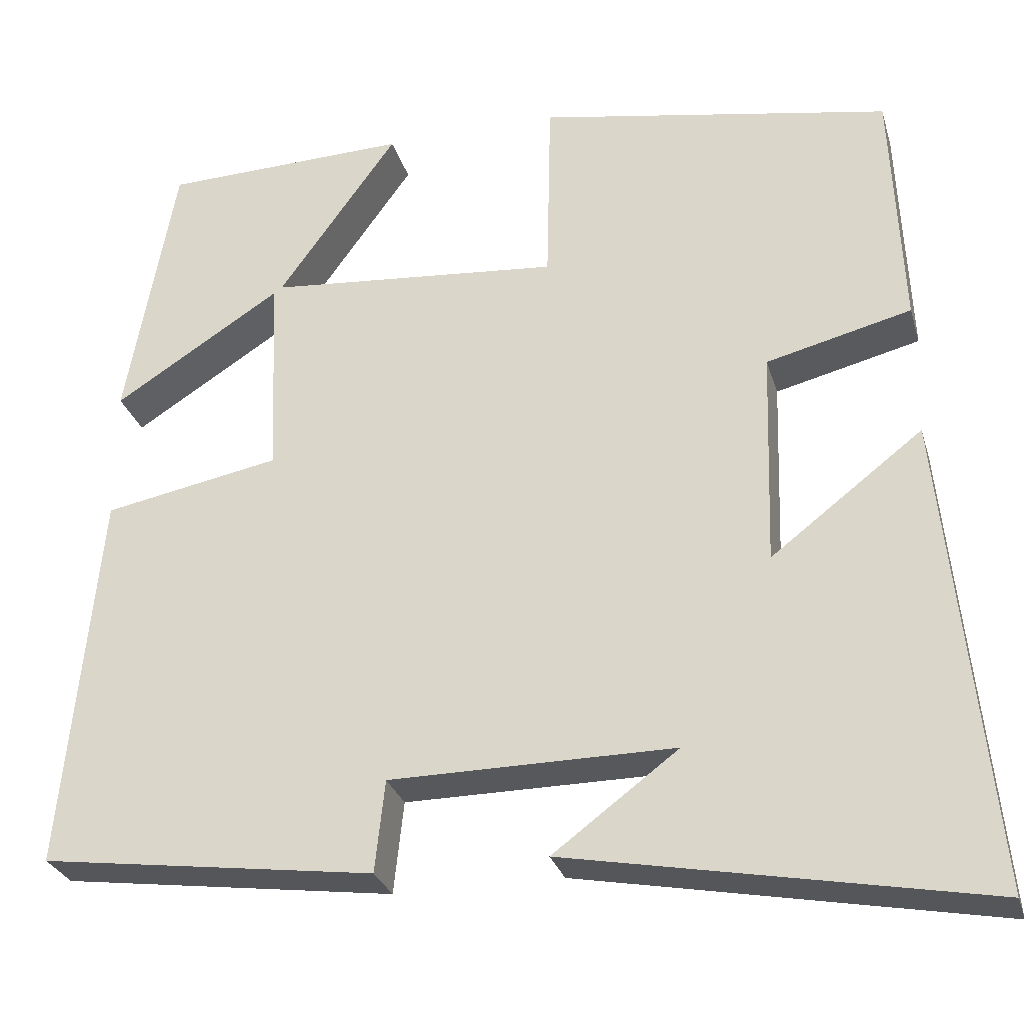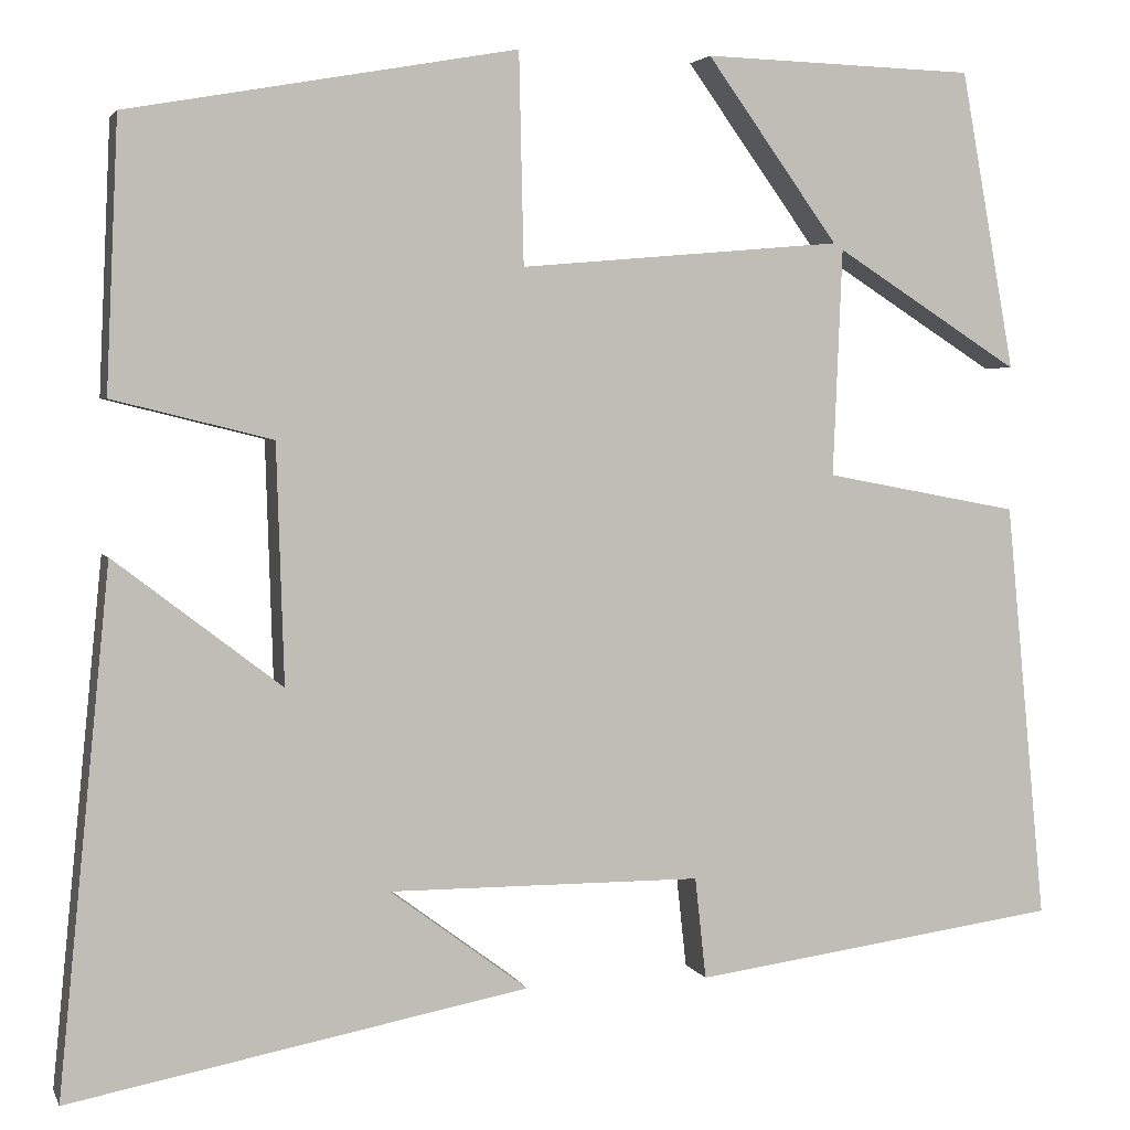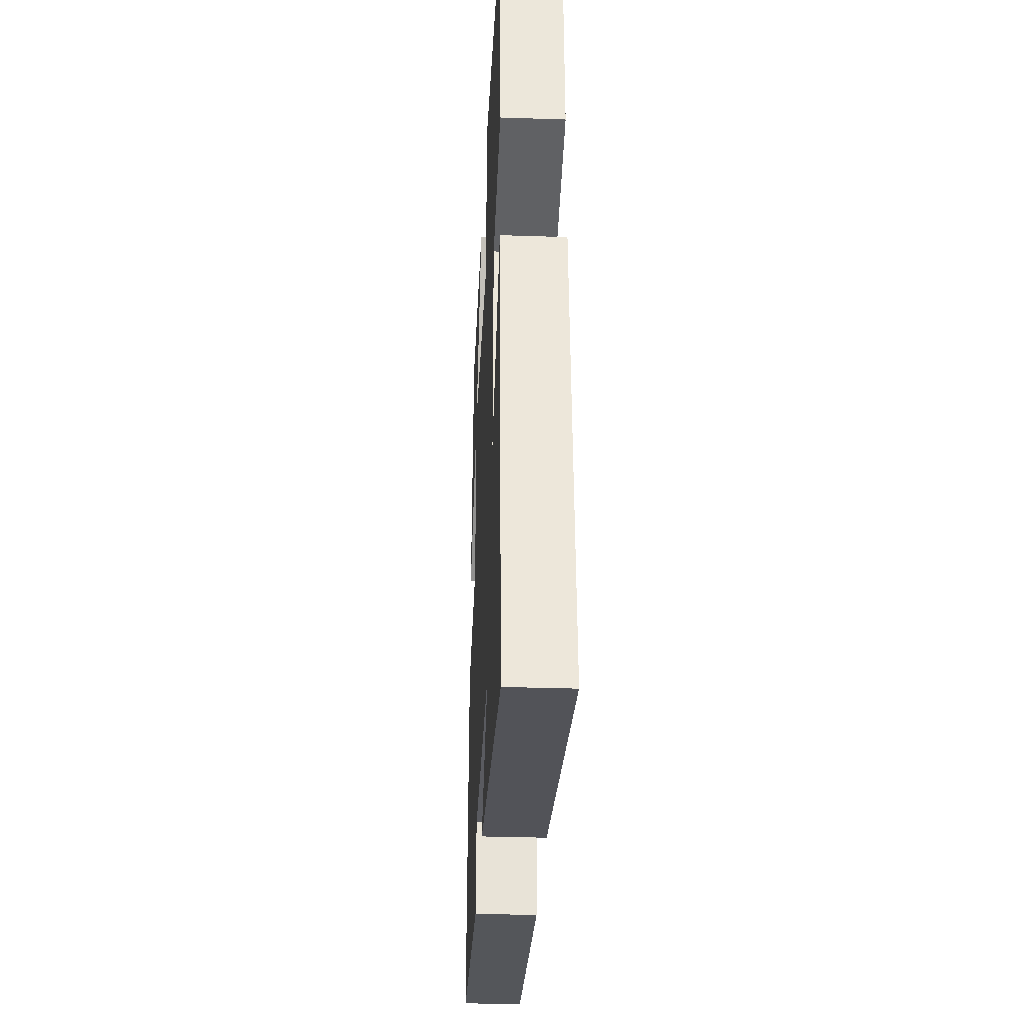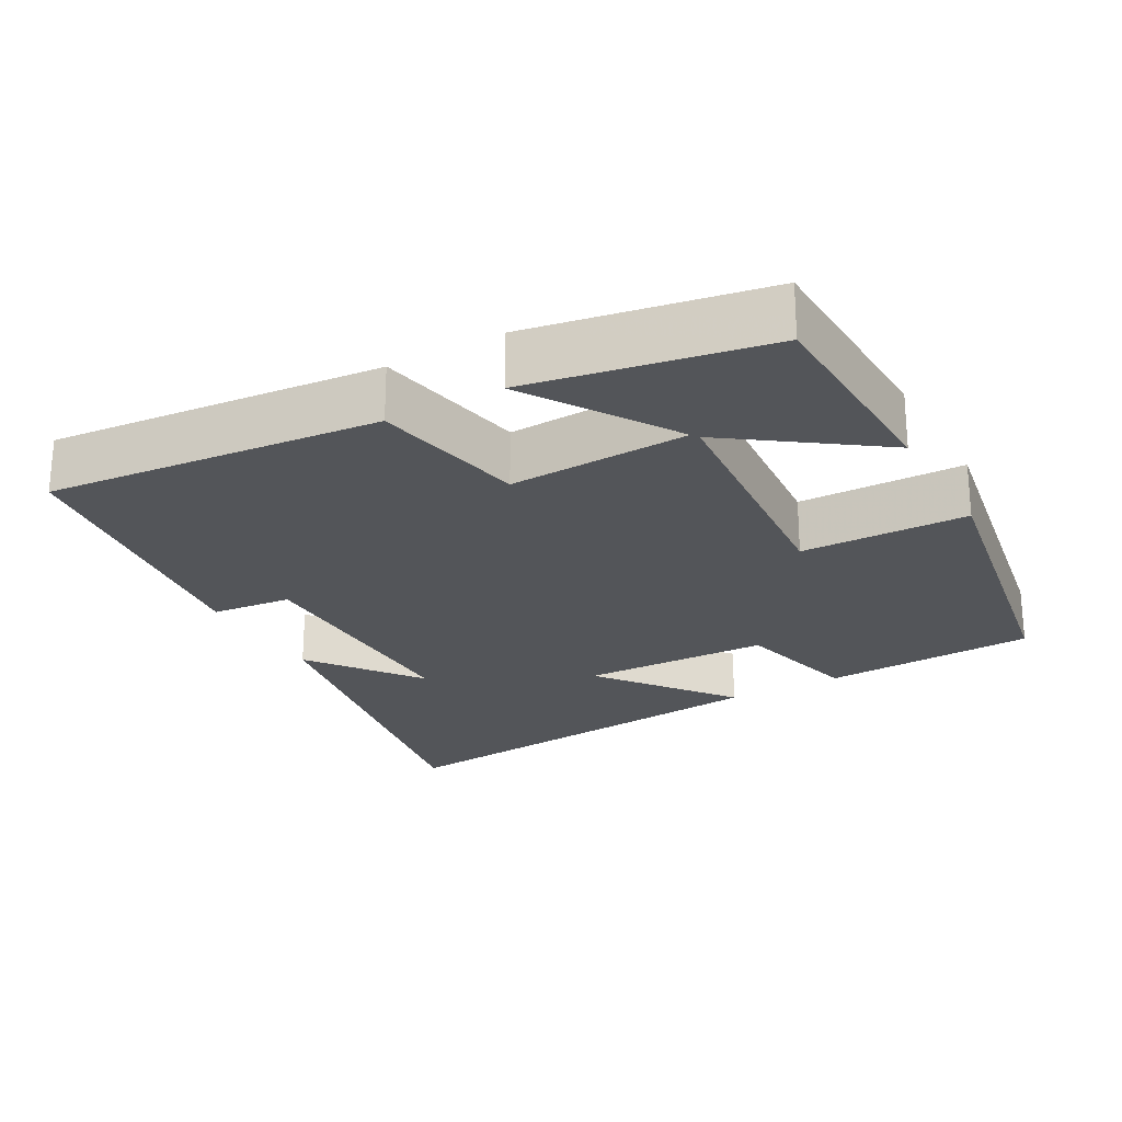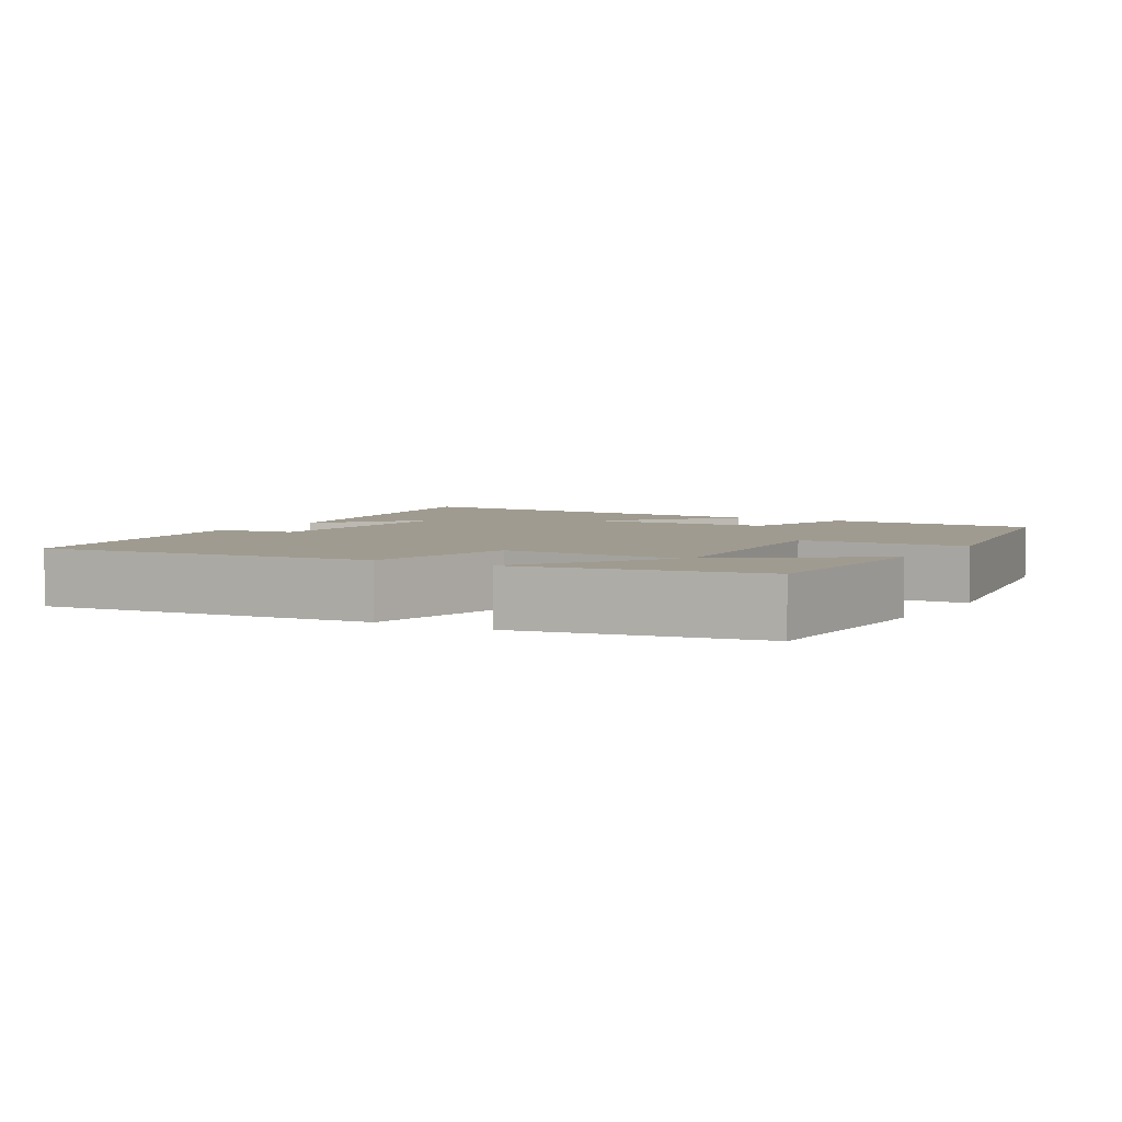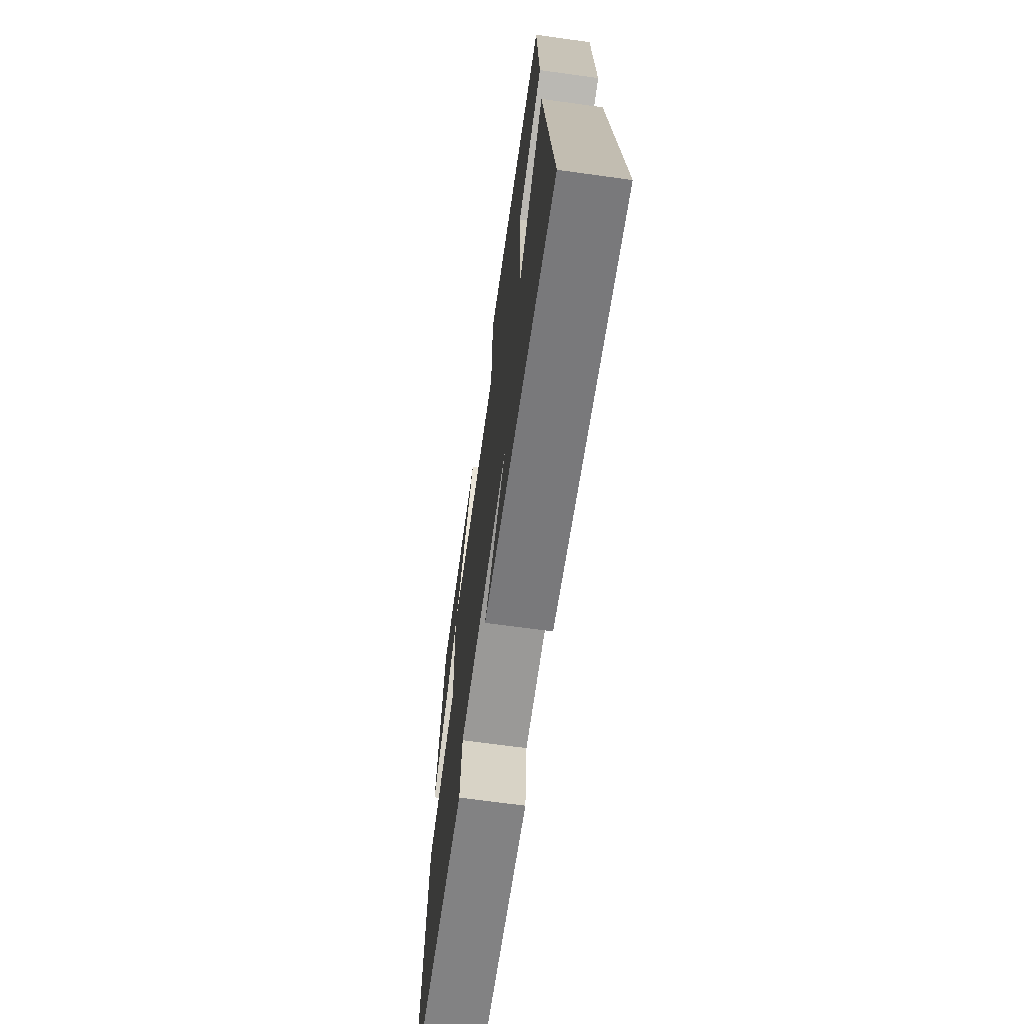
<metadata>
{"format":"obj","ext":"obj","renderer":"f3d","projection":"perspective","resolution":1024,"background":"white","views":[{"elev":-28.3,"azim":15.3,"up":"+Z"},{"elev":3.5,"azim":164.5,"up":"+Z"},{"elev":-33.2,"azim":87.4,"up":"+Z"},{"elev":-24.0,"azim":-60.6,"up":"+Y"},{"elev":4.2,"azim":-59.3,"up":"+Y"},{"elev":-68.6,"azim":82.1,"up":"+Z"}]}
</metadata>
<code>
v 0.556 0.07 -0.594
v 0.058 0.07 -0.5
v 0.208 0.07 -0.388
v -0.132 0.07 -0.39
v -0.144 0.07 -0.5
v -0.544 0.07 -0.446
v -0.5 0.07 0.009
v -0.289 0.07 0.049
v -0.299 0.07 0.295
v -0.5 0.07 0.167
v -0.441 0.07 0.491
v -0.146 0.07 0.5
v -0.289 0.07 0.302
v 0.061 0.07 0.272
v 0.066 0.07 0.5
v 0.487 0.07 0.425
v 0.5 0.07 0.133
v 0.327 0.07 0.09
v 0.319 0.07 -0.168
v 0.5 0.07 -0.029
v 0.556 0 -0.594
v 0.058 0 -0.5
v 0.208 0 -0.388
v -0.132 0 -0.39
v -0.144 0 -0.5
v -0.544 0 -0.446
v -0.5 0 0.009
v -0.289 0 0.049
v -0.299 0 0.295
v -0.5 0 0.167
v -0.441 0 0.491
v -0.146 0 0.5
v -0.289 0 0.302
v 0.061 0 0.272
v 0.066 0 0.5
v 0.487 0 0.425
v 0.5 0 0.133
v 0.327 0 0.09
v 0.319 0 -0.168
v 0.5 0 -0.029
f 19 20 1
f 16 17 18
f 15 16 18
f 14 15 18
f 13 14 18 19
f 11 12 13
f 10 11 13
f 9 10 13
f 13 19 1
f 9 13 1
f 8 9 1
f 6 7 8
f 5 6 8
f 4 5 8
f 3 4 8
f 1 2 3
f 1 3 8
f 21 40 39
f 38 37 36
f 38 36 35
f 38 35 34
f 39 38 34 33
f 33 32 31
f 33 31 30
f 33 30 29
f 21 39 33
f 21 33 29
f 21 29 28
f 28 27 26
f 28 26 25
f 28 25 24
f 28 24 23
f 23 22 21
f 28 23 21
f 1 21 22 2
f 2 22 23 3
f 3 23 24 4
f 4 24 25 5
f 5 25 26 6
f 6 26 27 7
f 7 27 28 8
f 8 28 29 9
f 9 29 30 10
f 10 30 31 11
f 11 31 32 12
f 12 32 33 13
f 13 33 34 14
f 14 34 35 15
f 15 35 36 16
f 16 36 37 17
f 17 37 38 18
f 18 38 39 19
f 19 39 40 20
f 20 40 21 1

</code>
